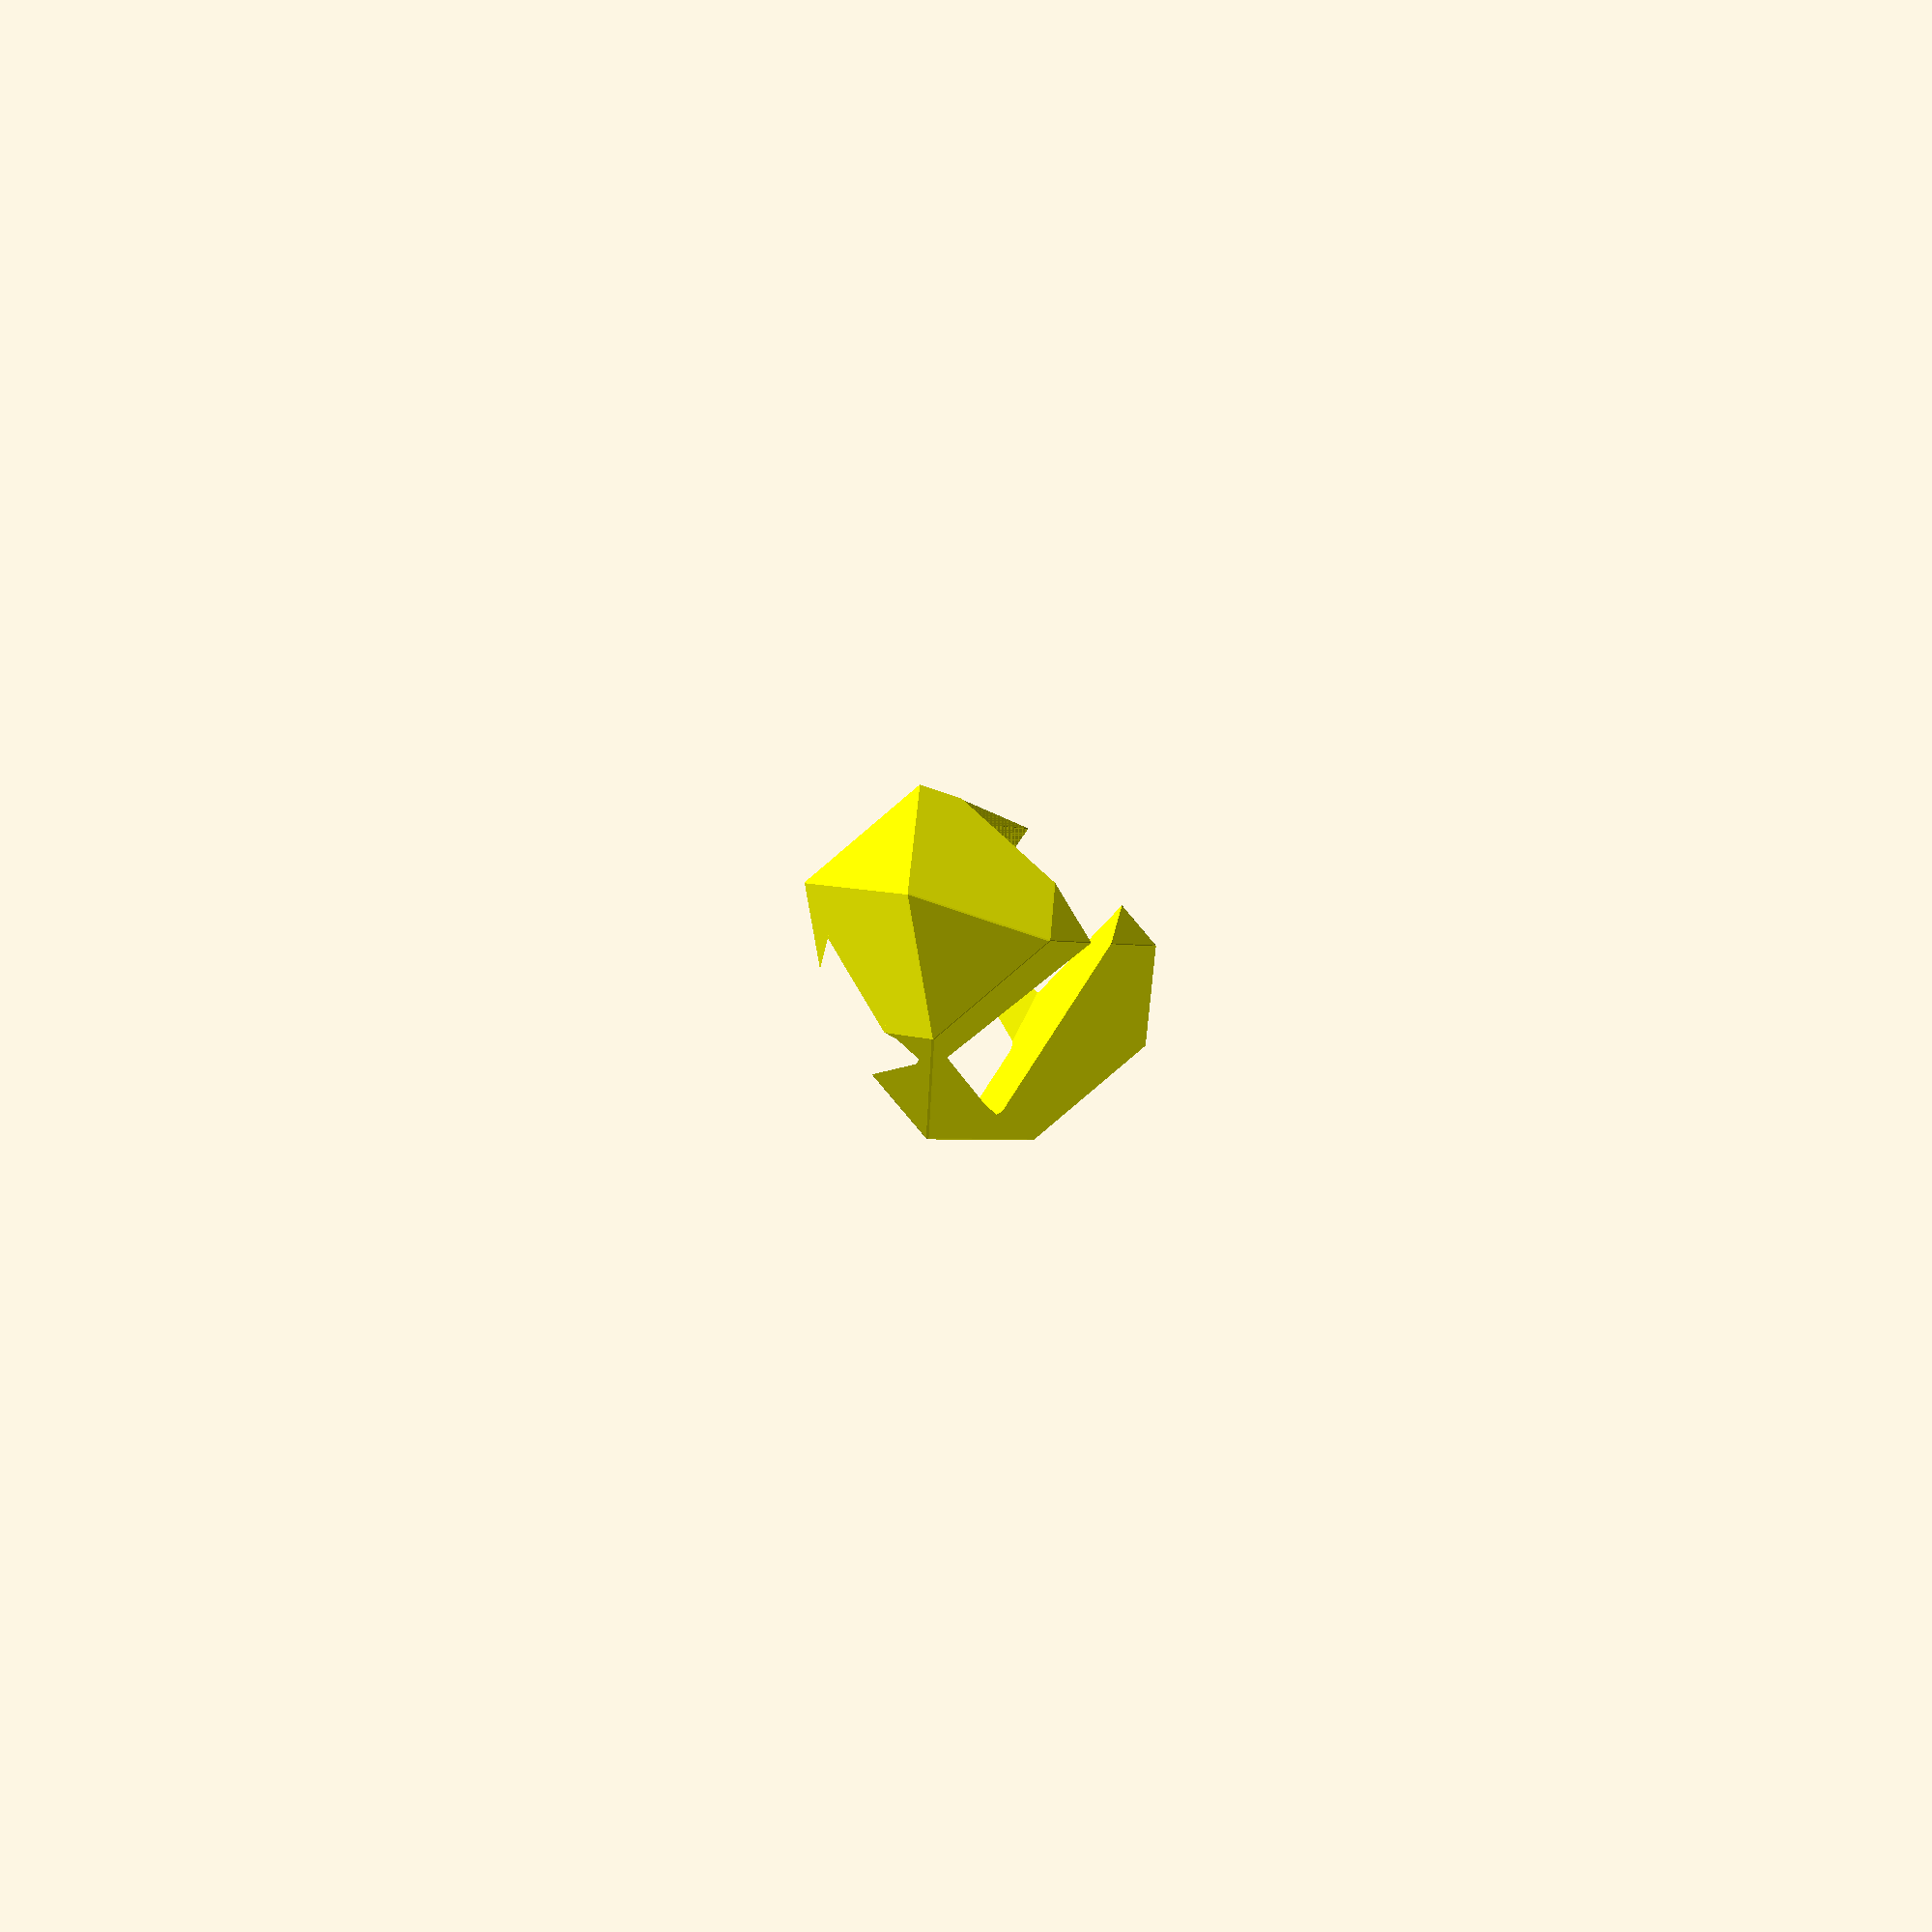
<openscad>
// Auto-generated OpenSCAD file

    inner_points = 10*[[-0.4074818991364223, 0.6992365292821007, 1.0000000000000828], [-0.3898663328584005, -0.9589823018207535, -0.5000000000001132], [0.44367143495763933, 0.8590426676513406, 0.5000000000000088], [-0.8242507830446055, -0.20977595545377065, -0.9999999999999784], [-0.8242507830443877, -0.20977595545400485, 1.0000000000000218], [-0.38986633285829164, -0.9589823018208707, 0.4999999999998866], [0.44367143495753053, 0.8590426676514578, -0.4999999999999911], [-0.4074818991366401, 0.6992365292823348, -0.9999999999999172], [-1.2586352332305926, 0.5394303909129777, 0.5000000000001568], [0.46128700123576977, -0.7991761634516306, -1.8726686867864828e-13], [0.8780558851437354, 0.10983632128447508, -1.2620460232426467e-13], [-1.2586352332307016, 0.539430390913095, -0.49999999999984335], [0.44954329038379176, 0.3063030572835663, 1.3333333333332769], [0.032774406475826245, -0.6027094274525393, 1.3333333333332158], [0.883927740569888, -0.44290328908329923, 0.8333333333331419]];

    outer_points = 10*[[-0.2818912922299794, 1.0259982195154702, -0.49281330432121767], [-0.4169920179568701, -1.0259982195154702, 0.38528601131022405], [0.30986993589944156, 1.0873280397967147, 0.31096359384582334], [0.3890133742874079, -1.0873280397967147, -0.20343630083482972], [-0.990100816973316, 0.3215561330780754, -0.5397240271737466], [-1.1065491135872318, -0.3215561330780754, 0.21714214814076563], [0.9994270315298034, 0.38288595335931963, 0.4791074570152818], [1.0972228990307444, -0.38288595335931963, -0.1565255779823009], [-0.18409542472903828, 0.2602263127968311, -1.1284463393188005], [-0.5147878854578112, -0.2602263127968311, 1.0209190463078066], [0.1934216392855257, 0.4442157736405639, 1.0678297691603356], [0.5054616709013238, -0.4442157736405639, -0.9603024761493418], [-0.654573100183338, 1.342585342036261, 0.3794715481636927], [-1.3627826249266748, 0.6381432555988661, 0.33256082531116393], [-0.7710213967972539, 0.6994730758801104, 1.1363377234782046]];

    // Convex hull for inner set (I)
    module inner_hull() {
        hull() {
            for (p = inner_points) {
                translate(p) sphere(r=0.1);
            }
        }
    }

    // Convex hull for outer set (O) minus inner hull (O \ I)
    module outer_minus_inner() {
        difference() {
            hull() {
                for (p = outer_points) {
                    translate(p) sphere(r=0.1);
                }
            }
            inner_hull(); // Subtract inner hull
        }
    }

    // Convex hull for outer set (O) minus all translated inner hulls
    module outer_minus_AllTranslationInner() {
        difference() {
            hull() {
                for (p = outer_points) {
                    translate(p) sphere(r=0.1);
                }
            }
            hull() {
                translate([0,0,50]) inner_hull();
                translate([0,0,-50]) inner_hull();
            }; // Subtract translated inner hulls
        }
    }

    // Difference between outer_minus_inner and outer_minus_AllTranslationInner
    module outer_minus_inner_diff() {
        difference() {
            // Outer minus inner
            difference() {
                hull() {
                    for (p = outer_points) {
                        translate(p) sphere(r=0.1);
                    }
                }
                inner_hull();
            }

            // Subtract Outer minus AllTranslationInner
            difference() {
                hull() {
                    for (p = outer_points) {
                        translate(p) sphere(r=0.1);
                    }
                }
                hull() {
                    translate([0,0,50]) inner_hull();
                    translate([0,0,-50]) inner_hull();
                };
            }
        }
    }

    // Rendering all with colors applied
    color([1, 1, 0, 1]) outer_minus_inner_diff(); // Opaque yellow
    
</openscad>
<views>
elev=211.0 azim=302.6 roll=82.6 proj=p view=wireframe
</views>
